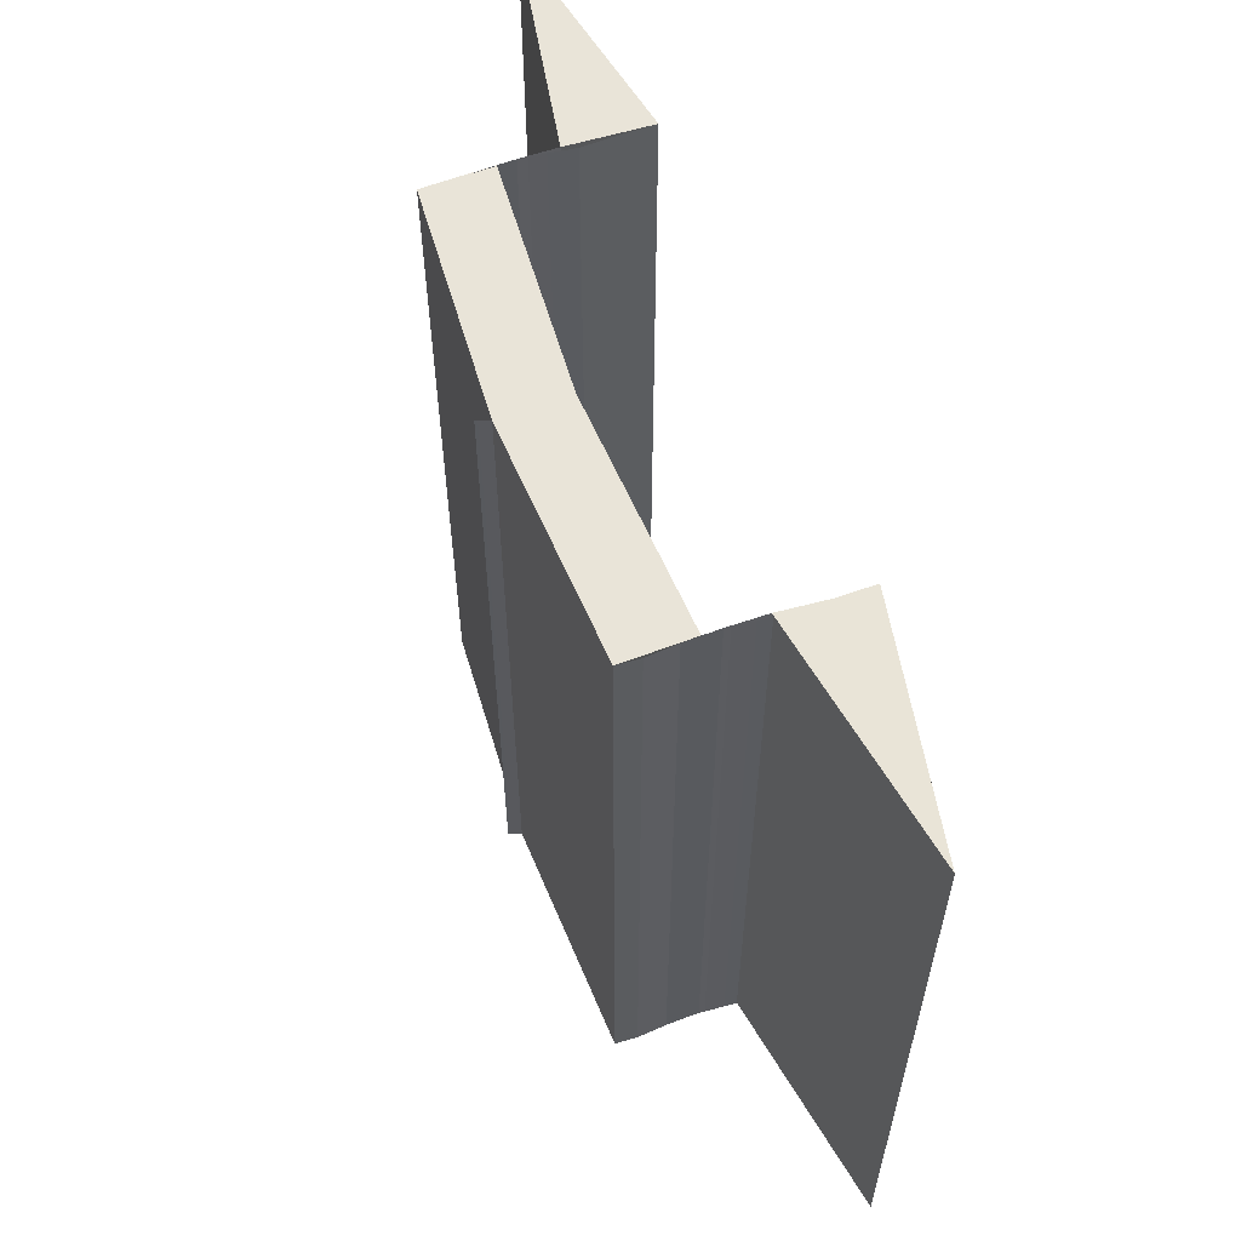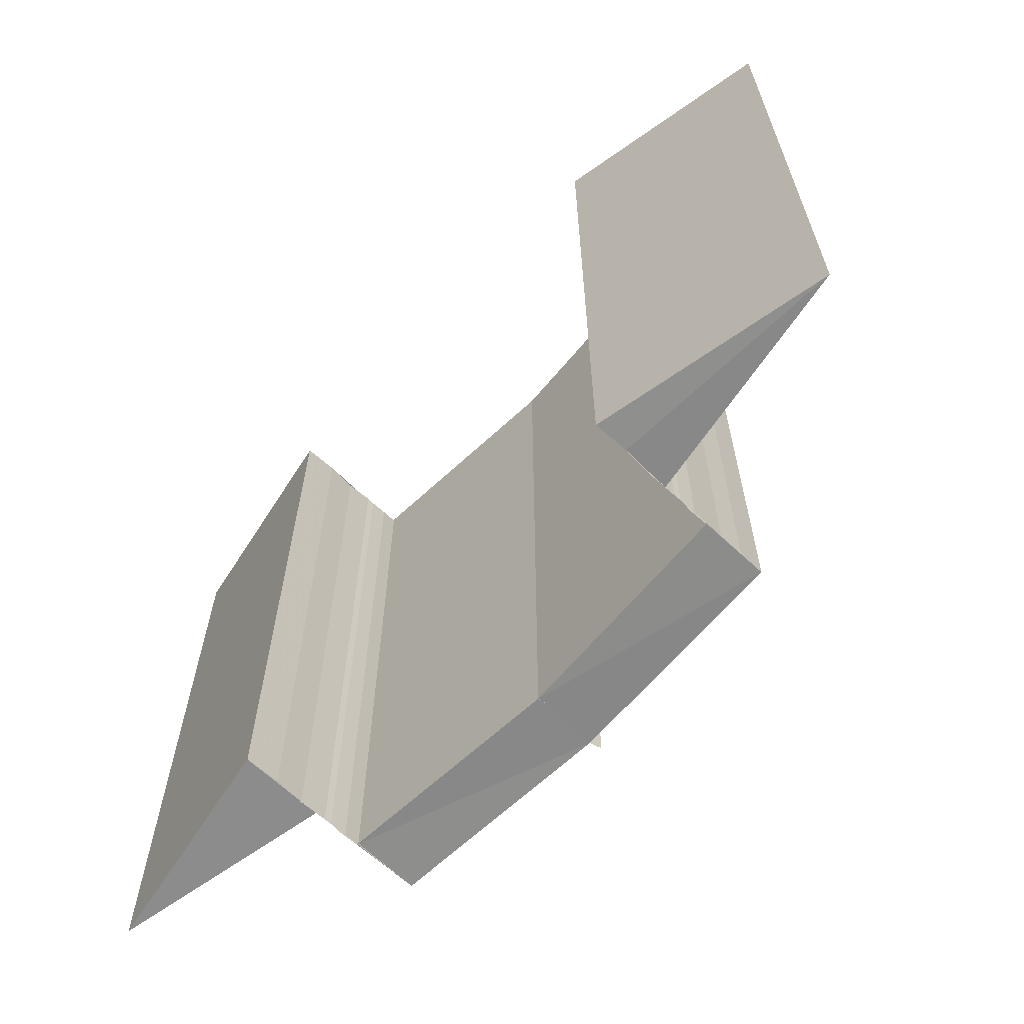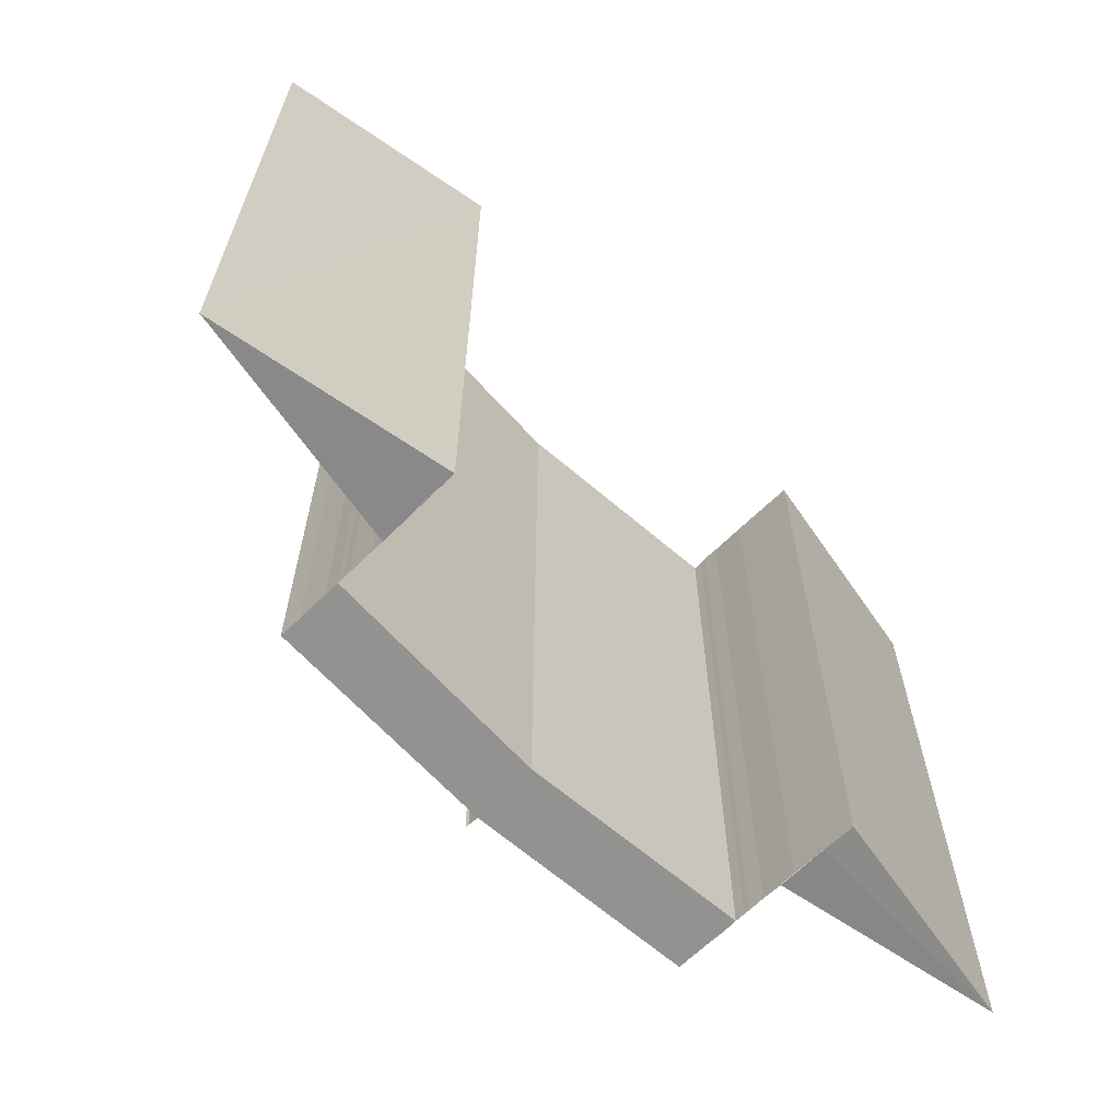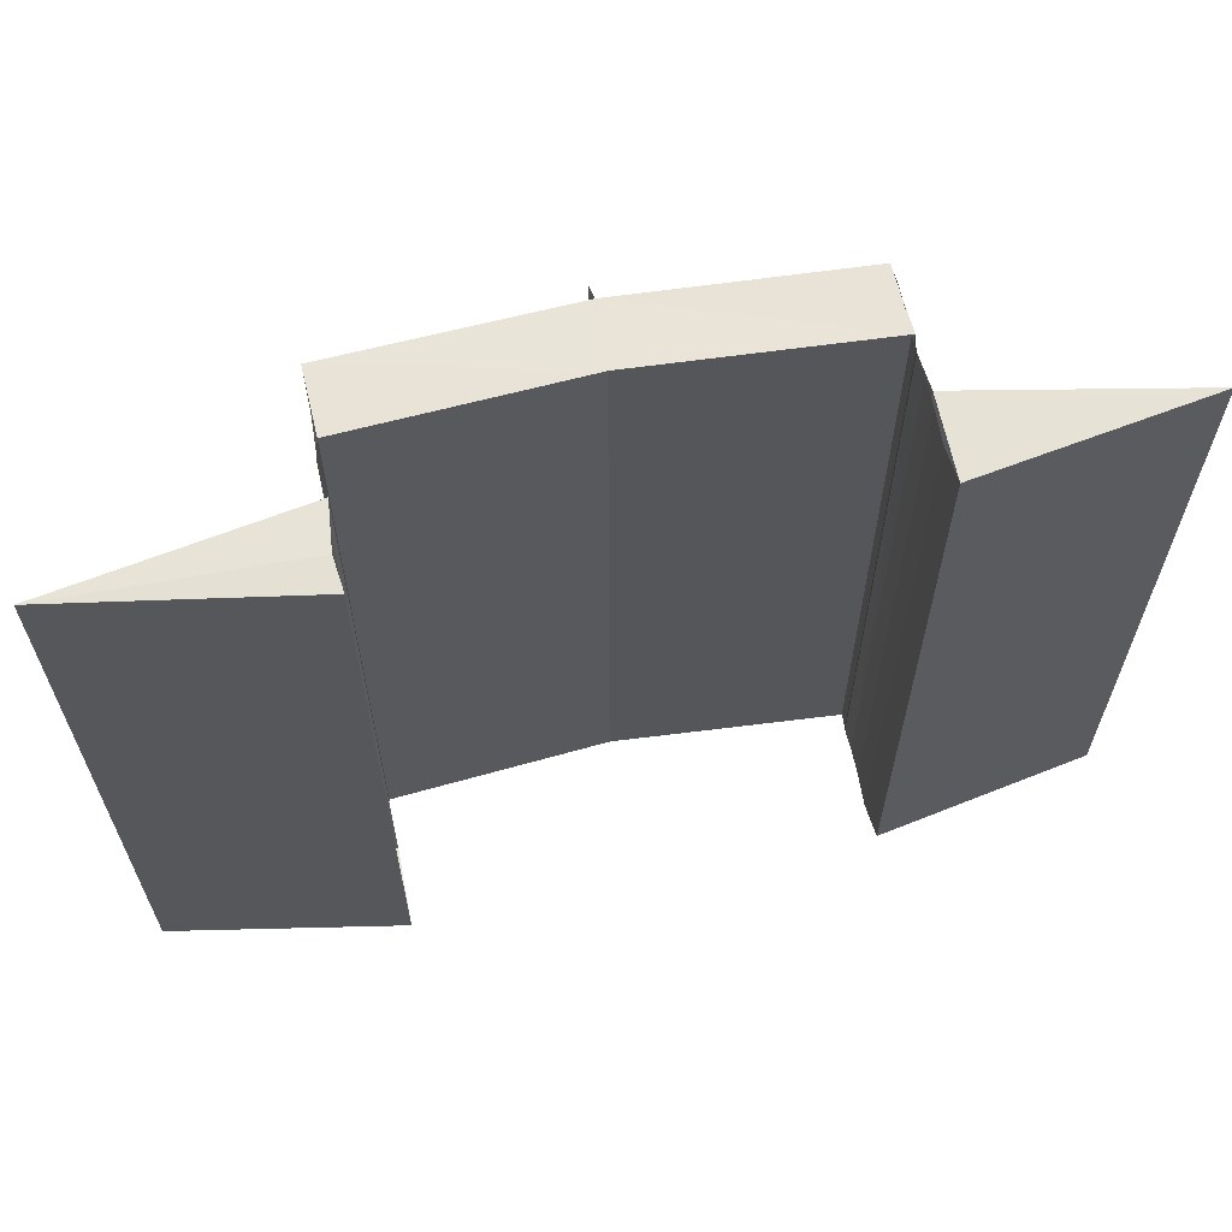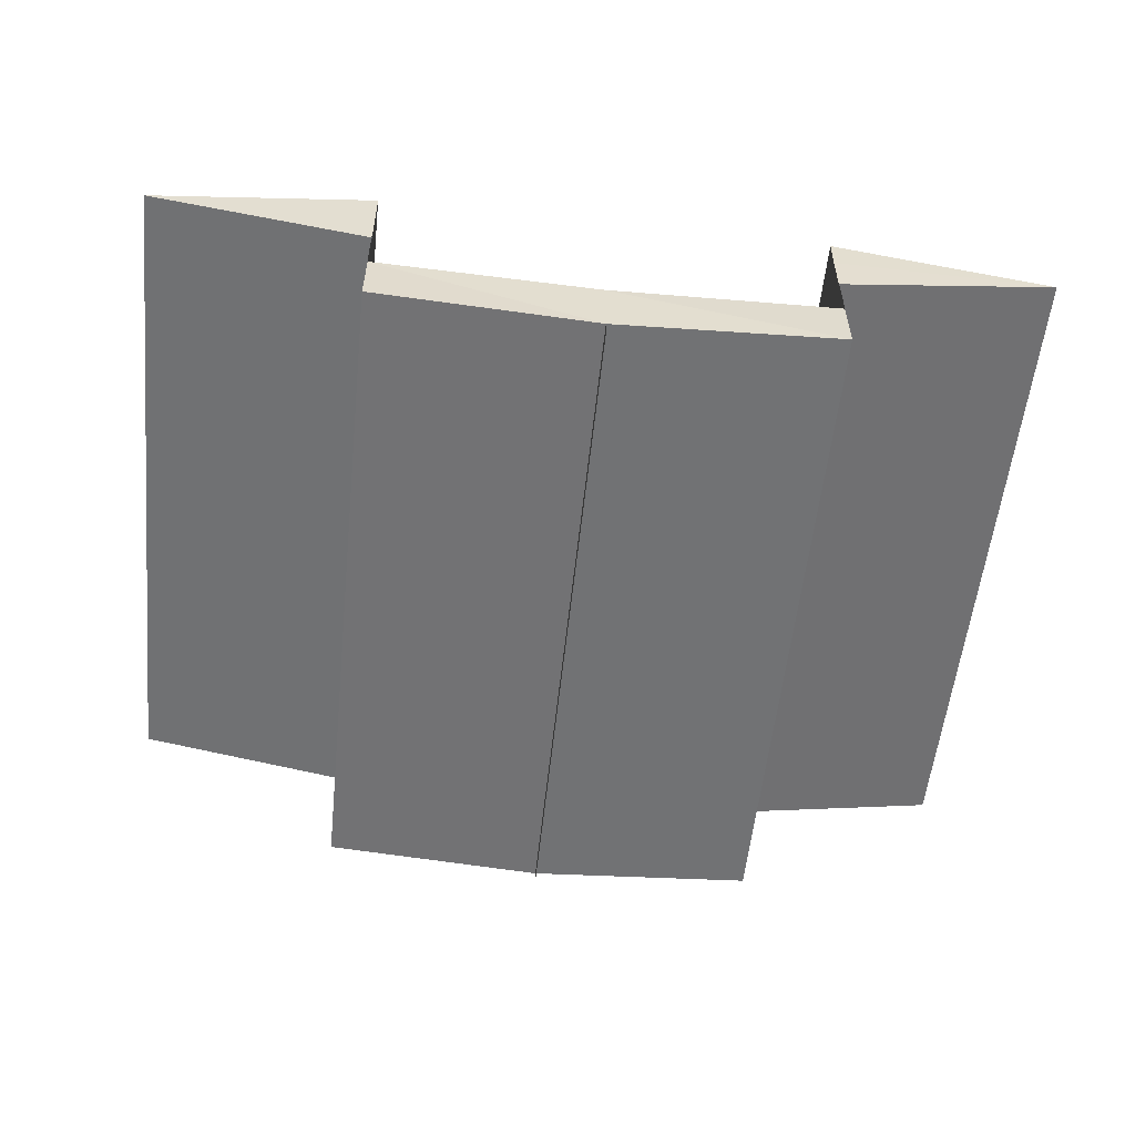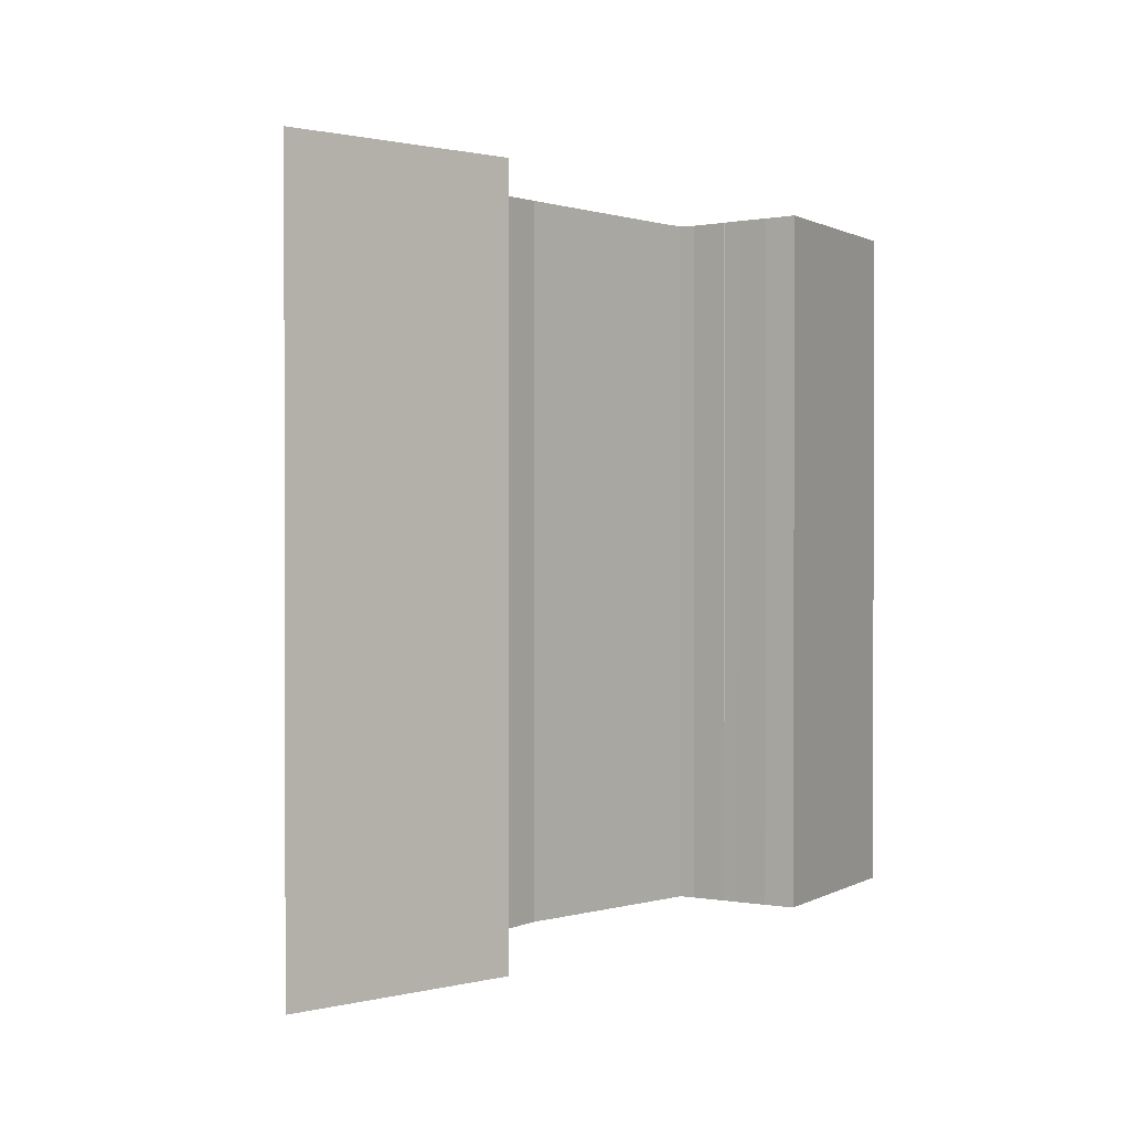
<metadata>
{"format":"obj","ext":"obj","renderer":"f3d","projection":"perspective","resolution":1024,"background":"white","views":[{"elev":58.7,"azim":-109.7,"up":"+Y"},{"elev":-63.9,"azim":46.6,"up":"+Y"},{"elev":-64.2,"azim":-44.8,"up":"+Y"},{"elev":63.1,"azim":-11.5,"up":"+Y"},{"elev":-55.6,"azim":-6.2,"up":"+Z"},{"elev":0.9,"azim":-53.1,"up":"+Y"}]}
</metadata>
<code>
o 1596
v 2224 1871 12.21
v 2224 1871 12.21
v 2224 1871 12.21
v 2224 1871 12.21
v 2224 1871 12.21
v 2224 1871 12.21
v 2224 1871 12.21
v 2224 1871 12.21
v 2224 1871 12.21
v 2224 1871 12.21
v 2224 1871 12.21
v 2224 1871 12.21
v 2224 1871 12.21
v 2224 1871 12.21
v 2224 1871 12.21
v 2224 1871 12.21
v 2224 1871 12.21
v 2224 1871 12.21
v 2224 1871 12.21
v 2224 1871 12.21
v 2224 1871 12.21
v 2224 1871 12.21
v 2224 1871 12.21
v 2224 1871 12.21
v 2224 1871 12.21
v 2224 1871 12.21
v 2224 1871 12.21
v 2224 1871 12.21
v 2224 1871 12.21
v 2224 1871 12.2
v 2224 1871 12.21
v 2224 1871 12.2
v 2224 1871 12.21
v 2224 1871 12.21
v 2224 1871 12.21
v 2224 1871 12.21
v 2224 1871 12.21
v 2224 1871 12.2
v 2224 1871 12.2
v 2224 1871 12.2
v 2224 1871 12.2
v 2224 1871 12.2
v 2224 1871 12.2
v 2224 1871 12.21
v 2224 1871 12.21
v 2224 1871 12.21
v 2224 1871 12.21
v 2224 1871 12.21
v 2224 1871 12.2
v 2224 1871 12.2
v 2224 1871 12.21
v 2224 1871 12.2
v 2224 1871 12.21
v 2224 1871 12.21
v 2224 1871 12.21
v 2224 1871 12.21
v 2224 1871 12.21
v 2224 1871 12.21
v 2224 1871 12.21
v 2224 1871 12.21
v 2224 1871 12.21
v 2224 1871 12.21
v 2224 1871 12.21
v 2224 1871 12.21
v 2224 1871 12.21
v 2224 1871 12.21
v 2224 1871 12.21
v 2224 1871 12.21
v 2224 1871 12.21
v 2224 1871 12.21
v 2224 1871 12.21
v 2224 1871 12.21
v 2224 1871 12.21
v 2224 1871 12.21
v 2224 1871 12.2
v 2224 1871 12.2
v 2224 1871 12.2
v 2224 1871 12.2
v 2224 1871 12.2
v 2224 1871 12.2
v 2224 1871 12.2
v 2224 1871 12.2
v 2224 1871 12.2
v 2224 1871 12.2
v 2224 1871 12.2
v 2224 1871 12.21
v 2224 1871 12.21
v 2224 1871 12.2
v 2224 1871 12.21
v 2224 1871 12.2
v 2224 1871 12.2
v 2224 1871 12.2
v 2224 1871 12.2
v 2224 1871 12.21
v 2224 1871 12.21
v 2224 1871 12.21
v 2224 1871 12.21
v 2224 1871 12.21
v 2224 1871 12.21
v 2224 1871 12.21
v 2224 1871 12.21
v 2224 1871 12.21
v 2224 1871 12.21
v 2224 1871 12.21
v 2224 1871 12.21
v 2224 1871 12.21
v 2224 1871 12.21
v 2224 1871 12.21
v 2224 1871 12.21
v 2224 1871 12.2
v 2224 1871 12.2
v 2224 1871 12.21
v 2224 1871 12.21
v 2224 1871 12.2
v 2224 1871 12.2
v 2224 1871 12.2
v 2224 1871 12.2
v 2224 1871 12.2
v 2224 1871 12.2
v 2224 1871 12.2
v 2224 1871 12.2
v 2224 1871 12.2
v 2224 1871 12.2
v 2224 1871 12.21
v 2224 1871 12.21
v 2224 1871 12.21
v 2224 1871 12.21
v 2224 1871 12.21
v 2224 1871 12.21
v 2224 1871 12.21
v 2224 1871 12.2
v 2224 1871 12.2
v 2224 1871 12.2
f 1 2 3
f 4 5 6
f 7 8 4
f 9 7 4
f 7 10 8
f 10 11 8
f 10 12 11
f 12 13 11
f 12 14 13
f 9 15 16
f 17 18 13
f 19 9 20
f 21 22 19
f 20 23 24
f 25 26 23
f 27 28 23
f 18 29 30
f 29 31 32
f 27 33 34
f 33 35 34
f 33 36 35
f 36 37 35
f 36 38 37
f 38 39 37
f 38 30 39
f 40 41 39
f 41 42 14
f 42 43 44
f 45 46 47
f 48 49 50
f 51 52 49
f 53 54 51
f 55 53 56
f 53 57 54
f 57 58 54
f 57 59 58
f 59 60 58
f 59 61 60
f 61 62 60
f 63 64 61
f 64 65 66
f 67 68 62
f 68 69 62
f 69 65 70
f 71 70 72
f 69 73 74
f 75 76 77
f 76 78 79
f 76 78 80
f 81 82 80
f 83 76 84
f 83 81 84
f 85 86 87
f 88 89 86
f 90 91 88
f 92 90 93
f 90 94 91
f 94 95 91
f 94 96 95
f 96 97 95
f 96 98 97
f 98 99 97
f 100 101 99
f 101 102 103
f 104 105 106
f 105 107 108
f 105 107 109
f 110 111 109
f 112 105 113
f 112 110 113
f 114 115 116
f 114 117 116
f 117 118 119
f 115 120 119
f 115 120 121
f 122 115 123
f 124 125 126
f 124 127 126
f 127 128 129
f 125 130 129
f 125 130 131
f 132 125 133

</code>
